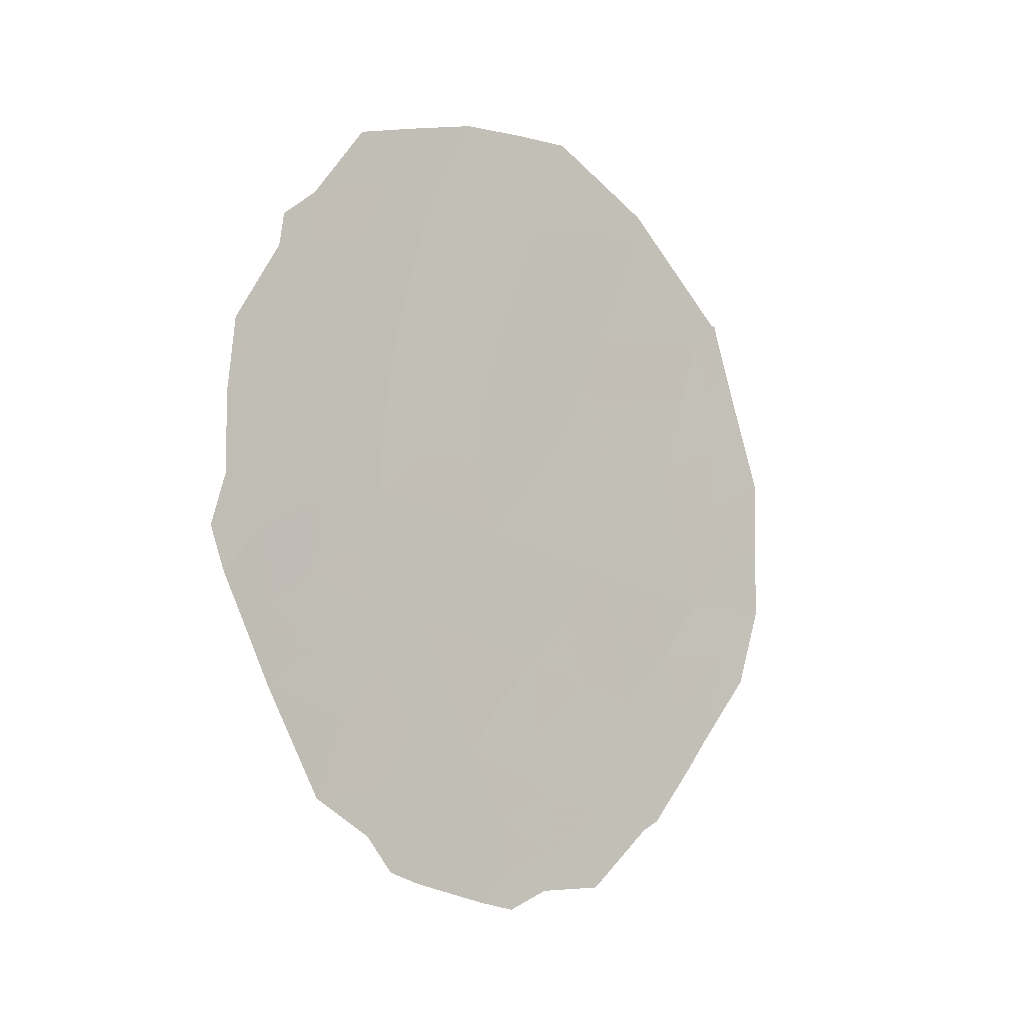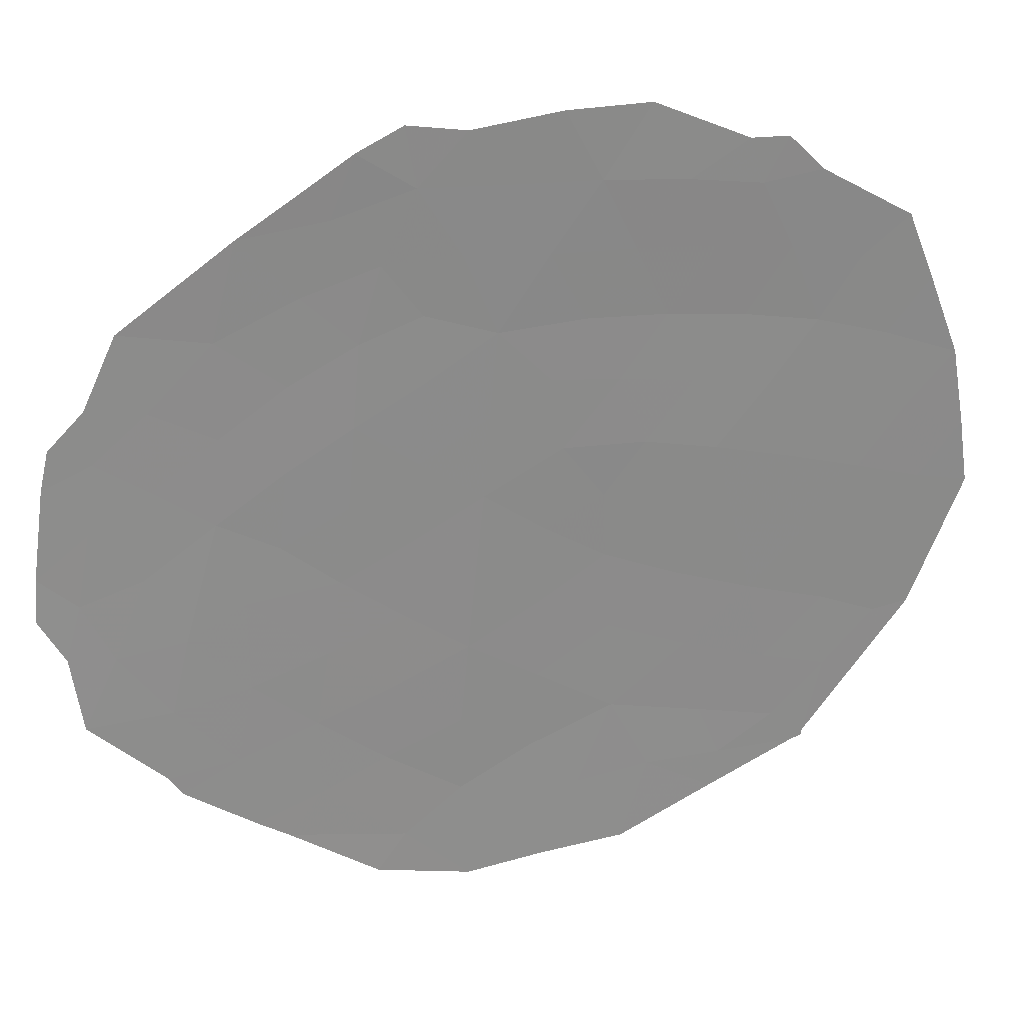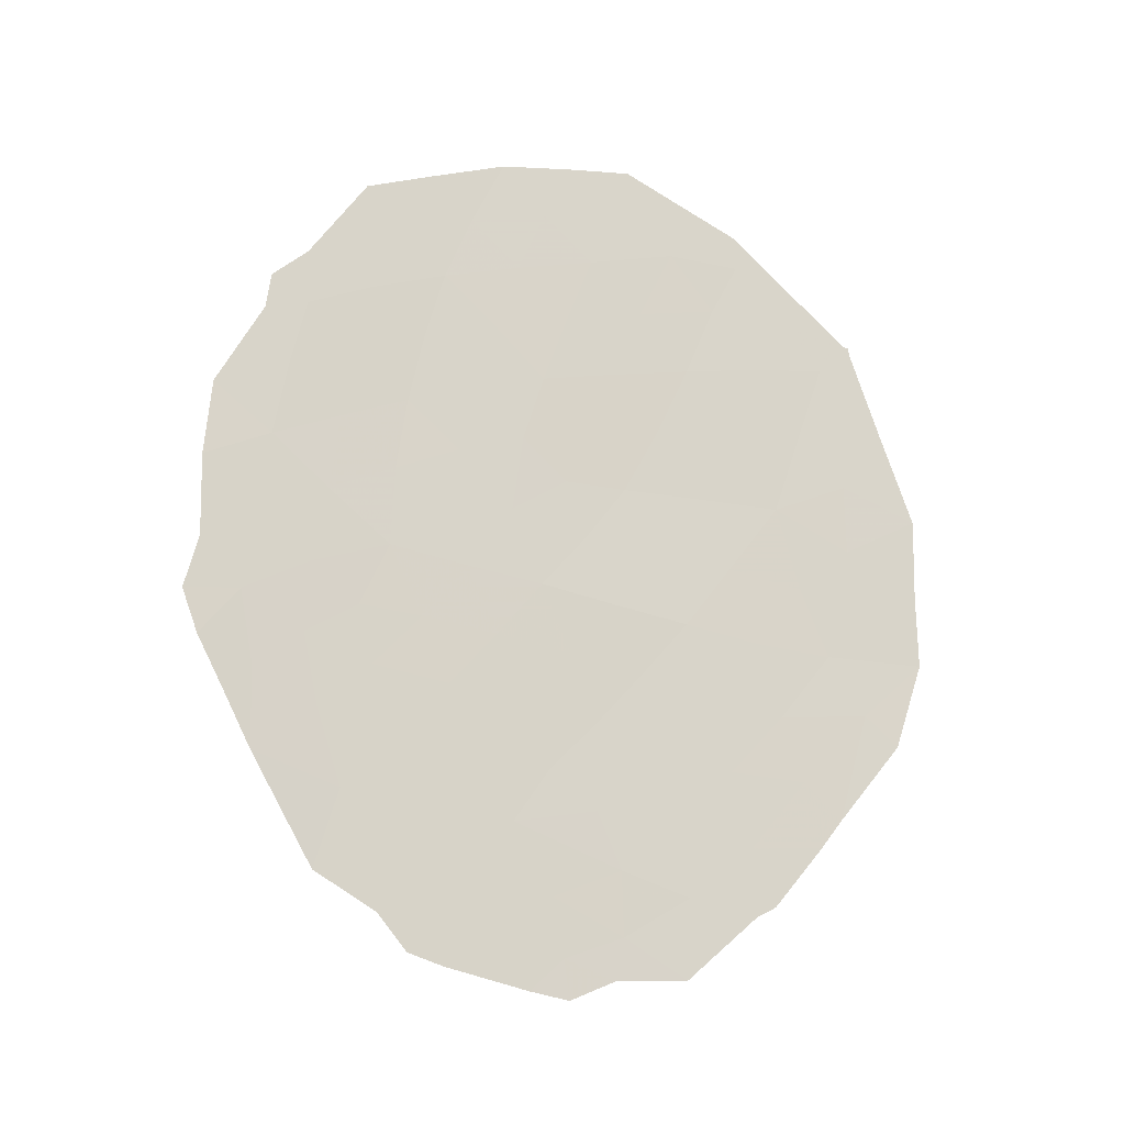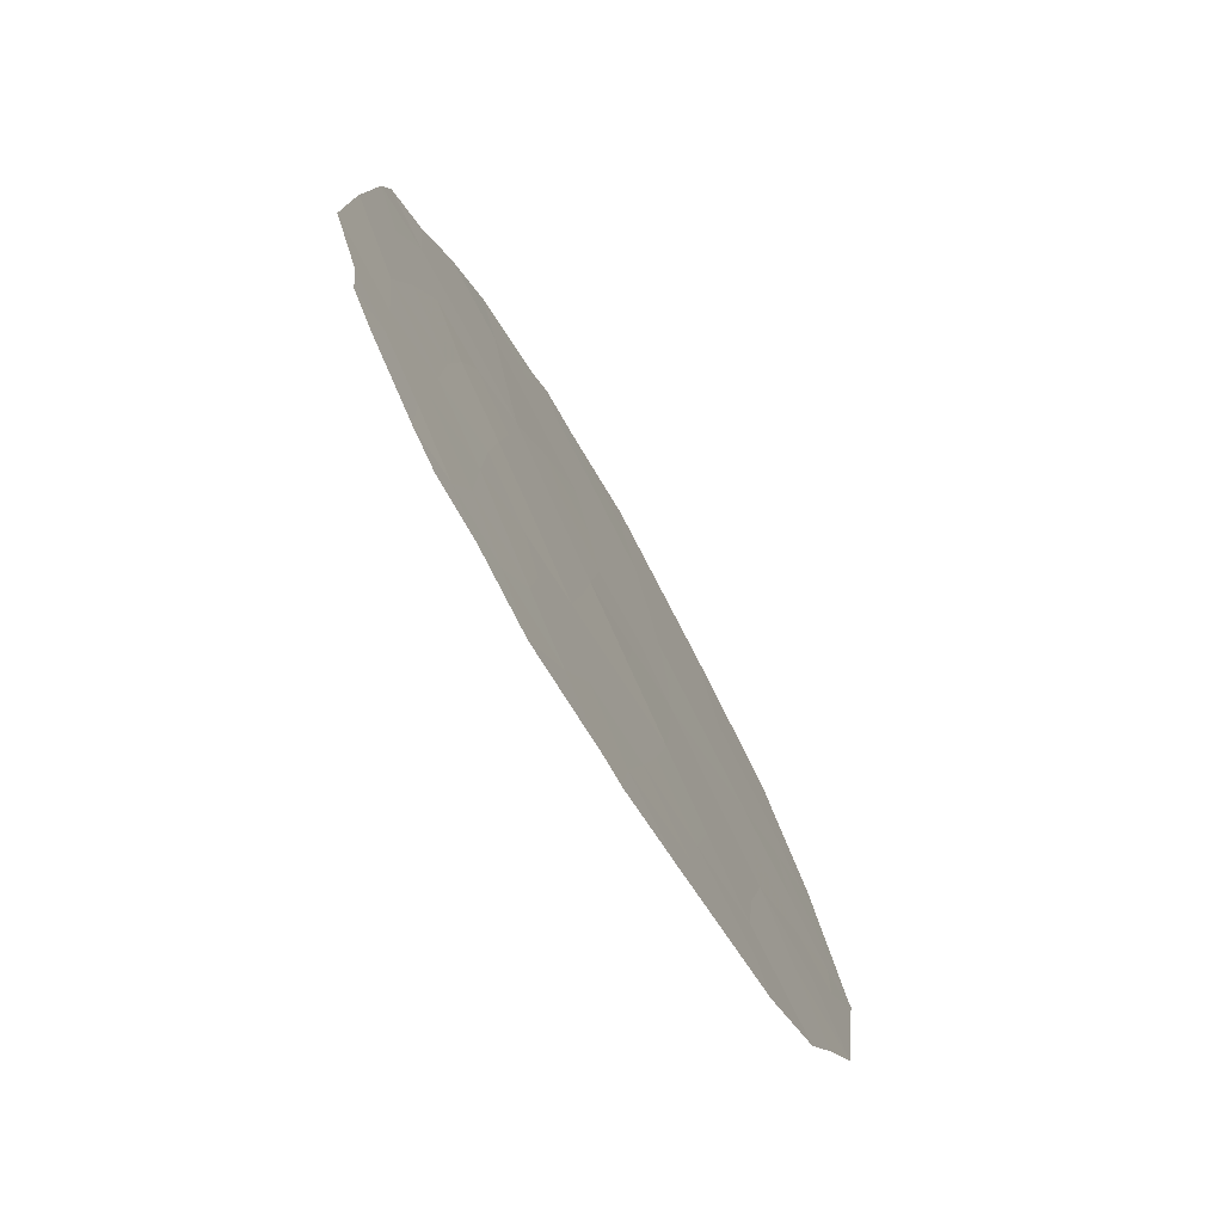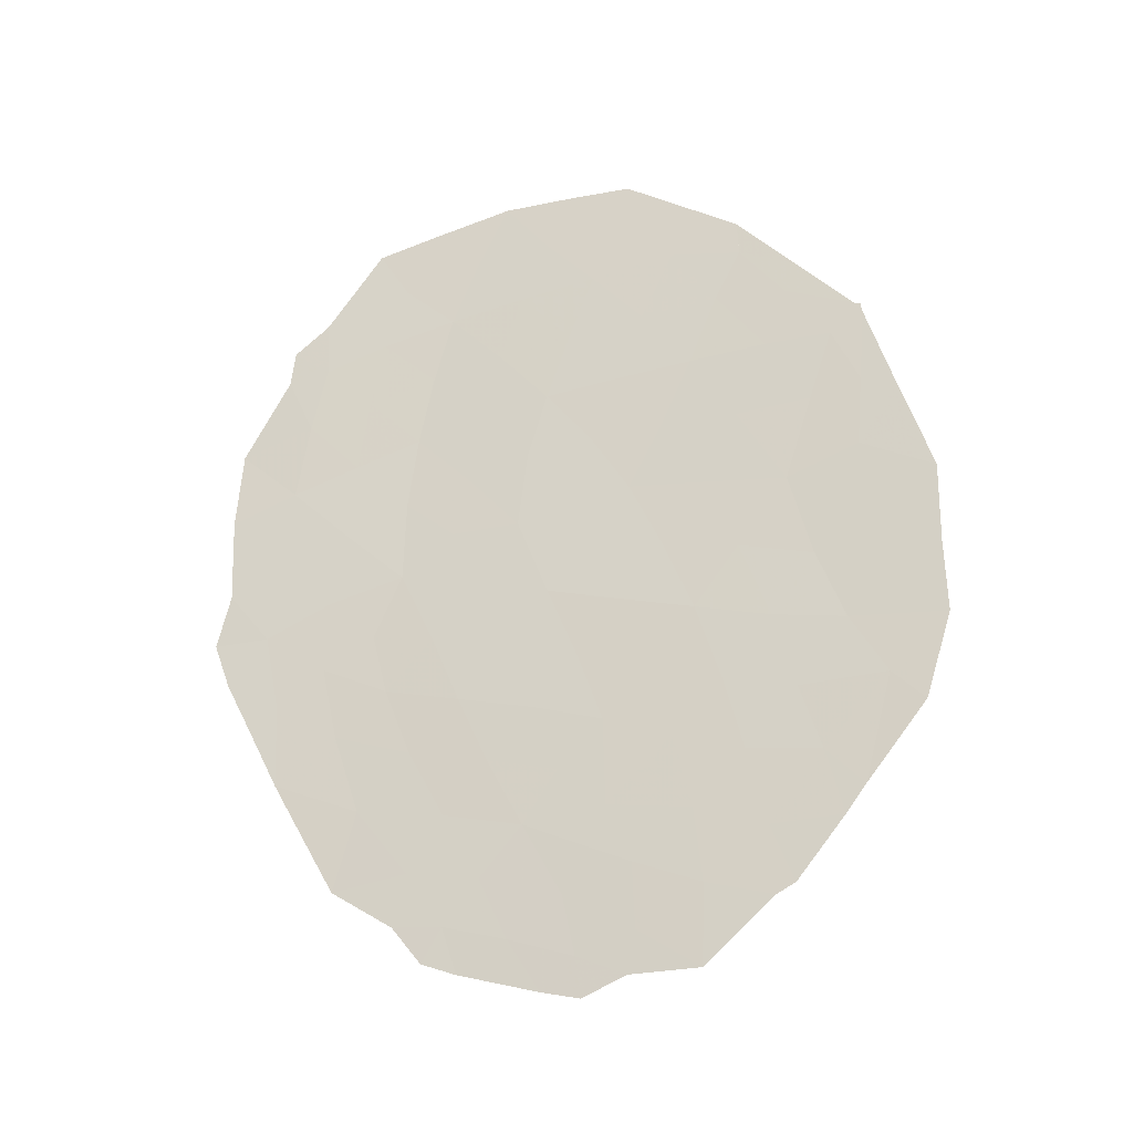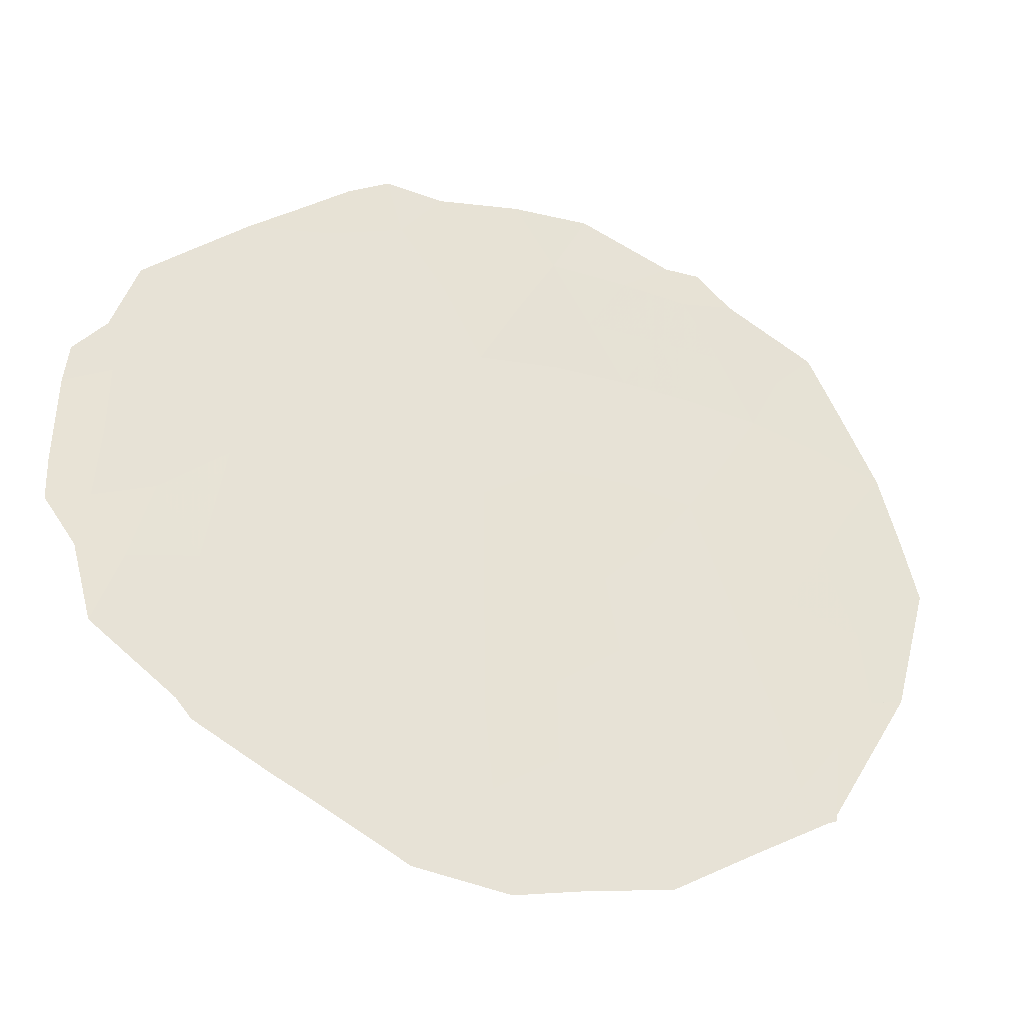
<metadata>
{"format":"obj","ext":"obj","renderer":"f3d","projection":"perspective","resolution":1024,"background":"white","views":[{"elev":-8.2,"azim":26.4,"up":"+Y"},{"elev":53.1,"azim":74.2,"up":"+Z"},{"elev":-16.0,"azim":52.6,"up":"+Y"},{"elev":-13.7,"azim":13.4,"up":"+Z"},{"elev":-24.3,"azim":79.5,"up":"+Y"},{"elev":-7.6,"azim":61.0,"up":"+Z"}]}
</metadata>
<code>
v 88.79 -27.31 85.58
v 87.37 -24.69 88.63
v 87.49 -23.05 88.47
v 88.77 -18.78 86.04
v 88.45 -20.57 86.63
v 89.33 -20.31 84.79
v 89.68 -18.7 84.13
v 88.91 -22.1 85.58
v 88.23 -22.45 86.99
v 88.41 -28.46 86.24
v 89.49 -25.95 84.25
v 87.82 -24.9 87.7
v 88.39 -23.49 86.61
v 90.2 -20.16 83.04
v 87.61 -21.01 88.31
v 86.84 -21.61 89.95
v 89.86 -22.25 83.65
v 87.05 -19.72 89.59
v 87.63 -27.96 87.83
v 89.27 -23.95 84.81
v 86.64 -23.76 90.22
v 88.67 -25.37 85.92
v 87.85 -19.16 87.9
v 88.15 -26.7 86.88
v 87.15 -26.33 88.93
v 90.16 -26.56 82.89
v 90.55 -25.53 82.16
v 87.33 -27.92 88.44
v 87.49 -28.42 88.07
v 90.4 -19.91 82.64
v 90.39 -19.78 82.66
v 88.42 -28.99 86.17
v 88.71 -28.74 85.64
v 89.15 -28.71 84.78
v 86.32 -23.79 90.9
v 86.4 -24.39 90.7
v 88.18 -28.88 86.64
v 86.42 -23.08 90.73
v 87.4 -17.93 88.91
v 89.59 -27.88 83.95
v 89.71 -27.74 83.72
v 86.66 -25.88 90
v 89.01 -17.37 85.56
v 88.22 -17.43 87.18
v 86.5 -20.93 90.68
v 86.44 -21.96 90.77
v 87.05 -18.98 89.62
v 86.8 -19.83 90.11
v 86.84 -19.36 90.05
v 89.67 -18.23 84.16
v 89.67 -18.23 84.15
v 87.69 -28.59 87.64
v 90.76 -22.33 81.88
v 90.73 -24.39 81.84
v 90.35 -19.76 82.73
v 86.97 -27.4 89.2
v 87.3 -23.89 88.81
v 87.67 -24.01 88.05
v 88.6 -19.67 86.34
v 89.06 -19.5 85.4
v 88.88 -20.43 85.73
v 90.35 -25.11 82.56
v 89.71 -24.18 83.89
v 89.54 -23.15 84.26
v 89.98 -23.37 83.36
v 88.56 -22.03 86.33
v 88.66 -22.8 86.07
v 89.82 -25.18 83.62
v 88.11 -24.21 87.14
v 88.54 -24.43 86.24
v 88.26 -25.12 86.78
v 89.19 -27.64 84.76
v 88.78 -28.17 85.55
v 89.08 -25.67 85.09
v 89.16 -26.66 84.87
v 89.8 -20.2 83.85
v 89.51 -19.37 84.45
v 90.35 -20.92 82.71
v 90.57 -21.08 82.28
v 89.39 -24.96 84.5
v 88.97 -24.68 85.36
v 87.77 -17.69 88.13
v 88.02 -18.31 87.58
v 88.31 -21.44 86.87
v 87.92 -21.67 87.66
v 88.02 -20.76 87.48
v 87.05 -23.34 89.4
v 87.15 -22.32 89.24
v 87.95 -23.29 87.52
v 87.82 -22.5 87.82
v 90.03 -26.93 83.13
v 89.59 -26.98 84
v 88.7 -21.3 86.06
v 89.13 -21.25 85.18
v 86.99 -24.3 89.45
v 87.04 -25.28 89.25
v 86.69 -24.78 90.03
v 88.66 -26.53 85.89
v 87.72 -20.06 88.13
v 88.16 -19.84 87.25
v 90.04 -21.11 83.32
v 89.59 -21.21 84.24
v 89.27 -18.58 85
v 88.83 -23.73 85.71
v 89.09 -22.99 85.18
v 88.38 -26 86.47
v 87.97 -25.79 87.33
v 88.48 -18.13 86.64
v 88.65 -17.39 86.29
v 88.91 -18 85.75
v 87.42 -19.42 88.81
v 87.32 -20.32 88.98
v 87.23 -21.3 89.12
v 86.74 -22.66 90.07
v 87.87 -27.36 87.4
v 87.67 -26.48 87.85
v 86.94 -20.59 89.78
v 87.53 -21.98 88.43
v 89.35 -22.16 84.68
v 88.01 -28.18 87.05
v 90.35 -23.7 82.61
v 90.73 -23.41 81.88
v 88.31 -18.95 86.97
v 86.53 -25.11 90.36
v 89.94 -19.41 83.58
v 90.01 -18.99 83.44
v 89.34 -17.8 84.86
v 87.43 -27.22 88.28
v 87.49 -25.58 88.3
v 86.82 -26.65 89.6
v 87.56 -18.57 88.53
v 90.14 -24.31 83.01
v 88.36 -27.67 86.4
v 90.31 -21.87 82.77
v 90.31 -22.81 82.74
v 89.94 -26.06 83.35
f 57 58 2
f 59 60 61
f 63 64 65
f 9 66 67
f 68 62 136
f 19 29 28
f 14 55 30
f 69 70 71
f 10 33 32
f 10 73 33
f 98 74 75
f 21 36 35
f 10 32 37
f 125 76 77
f 21 35 38
f 78 30 79
f 80 74 81
f 131 82 83
f 84 85 86
f 87 114 88
f 89 90 9
f 136 91 92
f 75 92 72
f 84 93 66
f 61 94 93
f 95 96 97
f 87 57 95
f 1 133 24
f 86 99 100
f 89 69 58
f 101 102 76
f 103 77 60
f 104 67 105
f 71 106 107
f 108 109 110
f 16 46 45
f 23 111 131
f 99 112 111
f 113 117 112
f 16 114 46
f 115 128 116
f 18 117 48
f 18 48 49
f 18 49 47
f 118 88 113
f 7 50 51
f 105 119 64
f 102 119 94
f 19 120 52
f 19 52 29
f 121 135 122
f 123 59 100
f 97 96 42
f 70 104 81
f 80 63 68
f 123 83 108
f 134 101 78
f 90 118 85
f 30 55 31
f 125 7 126
f 103 110 127
f 107 116 129
f 133 120 115
f 25 128 56
f 42 25 130
f 57 3 58
f 2 58 12
f 5 59 61
f 59 4 60
f 61 60 6
f 62 27 26
f 63 20 64
f 65 64 17
f 13 9 67
f 67 66 8
f 11 68 136
f 68 132 62
f 91 136 26
f 12 69 71
f 69 13 70
f 71 70 22
f 73 1 72
f 73 72 34
f 73 34 33
f 1 98 75
f 98 22 74
f 75 74 11
f 7 125 77
f 125 55 14
f 77 76 6
f 14 78 101
f 79 53 134
f 20 80 81
f 80 11 74
f 81 74 22
f 23 131 83
f 131 39 82
f 83 82 44
f 34 72 40
f 5 84 86
f 84 9 85
f 86 85 15
f 3 87 88
f 87 21 114
f 88 114 16
f 13 89 9
f 89 3 90
f 11 136 92
f 92 91 41
f 1 75 72
f 75 11 92
f 40 92 41
f 40 72 92
f 9 84 66
f 84 5 93
f 66 93 8
f 5 61 93
f 61 6 94
f 93 94 8
f 21 95 97
f 95 2 96
f 124 97 42
f 21 87 95
f 87 3 57
f 95 57 2
f 1 73 133
f 98 1 24
f 5 86 100
f 86 15 99
f 100 99 23
f 3 89 58
f 89 13 69
f 58 69 12
f 14 101 76
f 101 17 102
f 76 102 6
f 4 103 60
f 103 50 7
f 60 77 6
f 20 104 105
f 104 13 67
f 105 67 8
f 12 71 107
f 71 22 106
f 107 106 24
f 4 108 110
f 108 44 109
f 110 109 43
f 47 111 18
f 111 47 131
f 23 99 111
f 99 15 112
f 111 112 18
f 15 113 112
f 113 16 117
f 112 117 18
f 38 114 21
f 114 38 46
f 24 115 116
f 115 19 128
f 116 128 25
f 45 117 16
f 117 45 48
f 15 118 113
f 118 3 88
f 113 88 16
f 20 105 64
f 105 8 119
f 64 119 17
f 6 102 94
f 102 17 119
f 94 119 8
f 37 120 10
f 120 37 52
f 122 54 121
f 23 123 100
f 123 4 59
f 100 59 5
f 21 97 36
f 124 36 97
f 22 70 81
f 70 13 104
f 81 104 20
f 11 80 68
f 80 20 63
f 68 63 132
f 4 123 108
f 123 23 83
f 108 83 44
f 30 78 14
f 9 90 85
f 90 3 118
f 85 118 15
f 22 98 106
f 106 98 24
f 51 126 7
f 14 76 125
f 126 55 125
f 50 103 127
f 103 4 110
f 127 110 43
f 7 77 103
f 12 107 129
f 107 24 116
f 129 116 25
f 24 133 115
f 133 10 120
f 115 120 19
f 28 128 19
f 128 28 56
f 129 2 12
f 130 25 56
f 2 129 96
f 96 25 42
f 39 131 47
f 96 129 25
f 135 134 53
f 135 53 122
f 10 133 73
f 79 134 78
f 135 121 65
f 65 121 132
f 65 17 135
f 132 121 54
f 134 17 101
f 135 17 134
f 65 132 63
f 136 62 26
f 62 132 54
f 62 54 27

</code>
